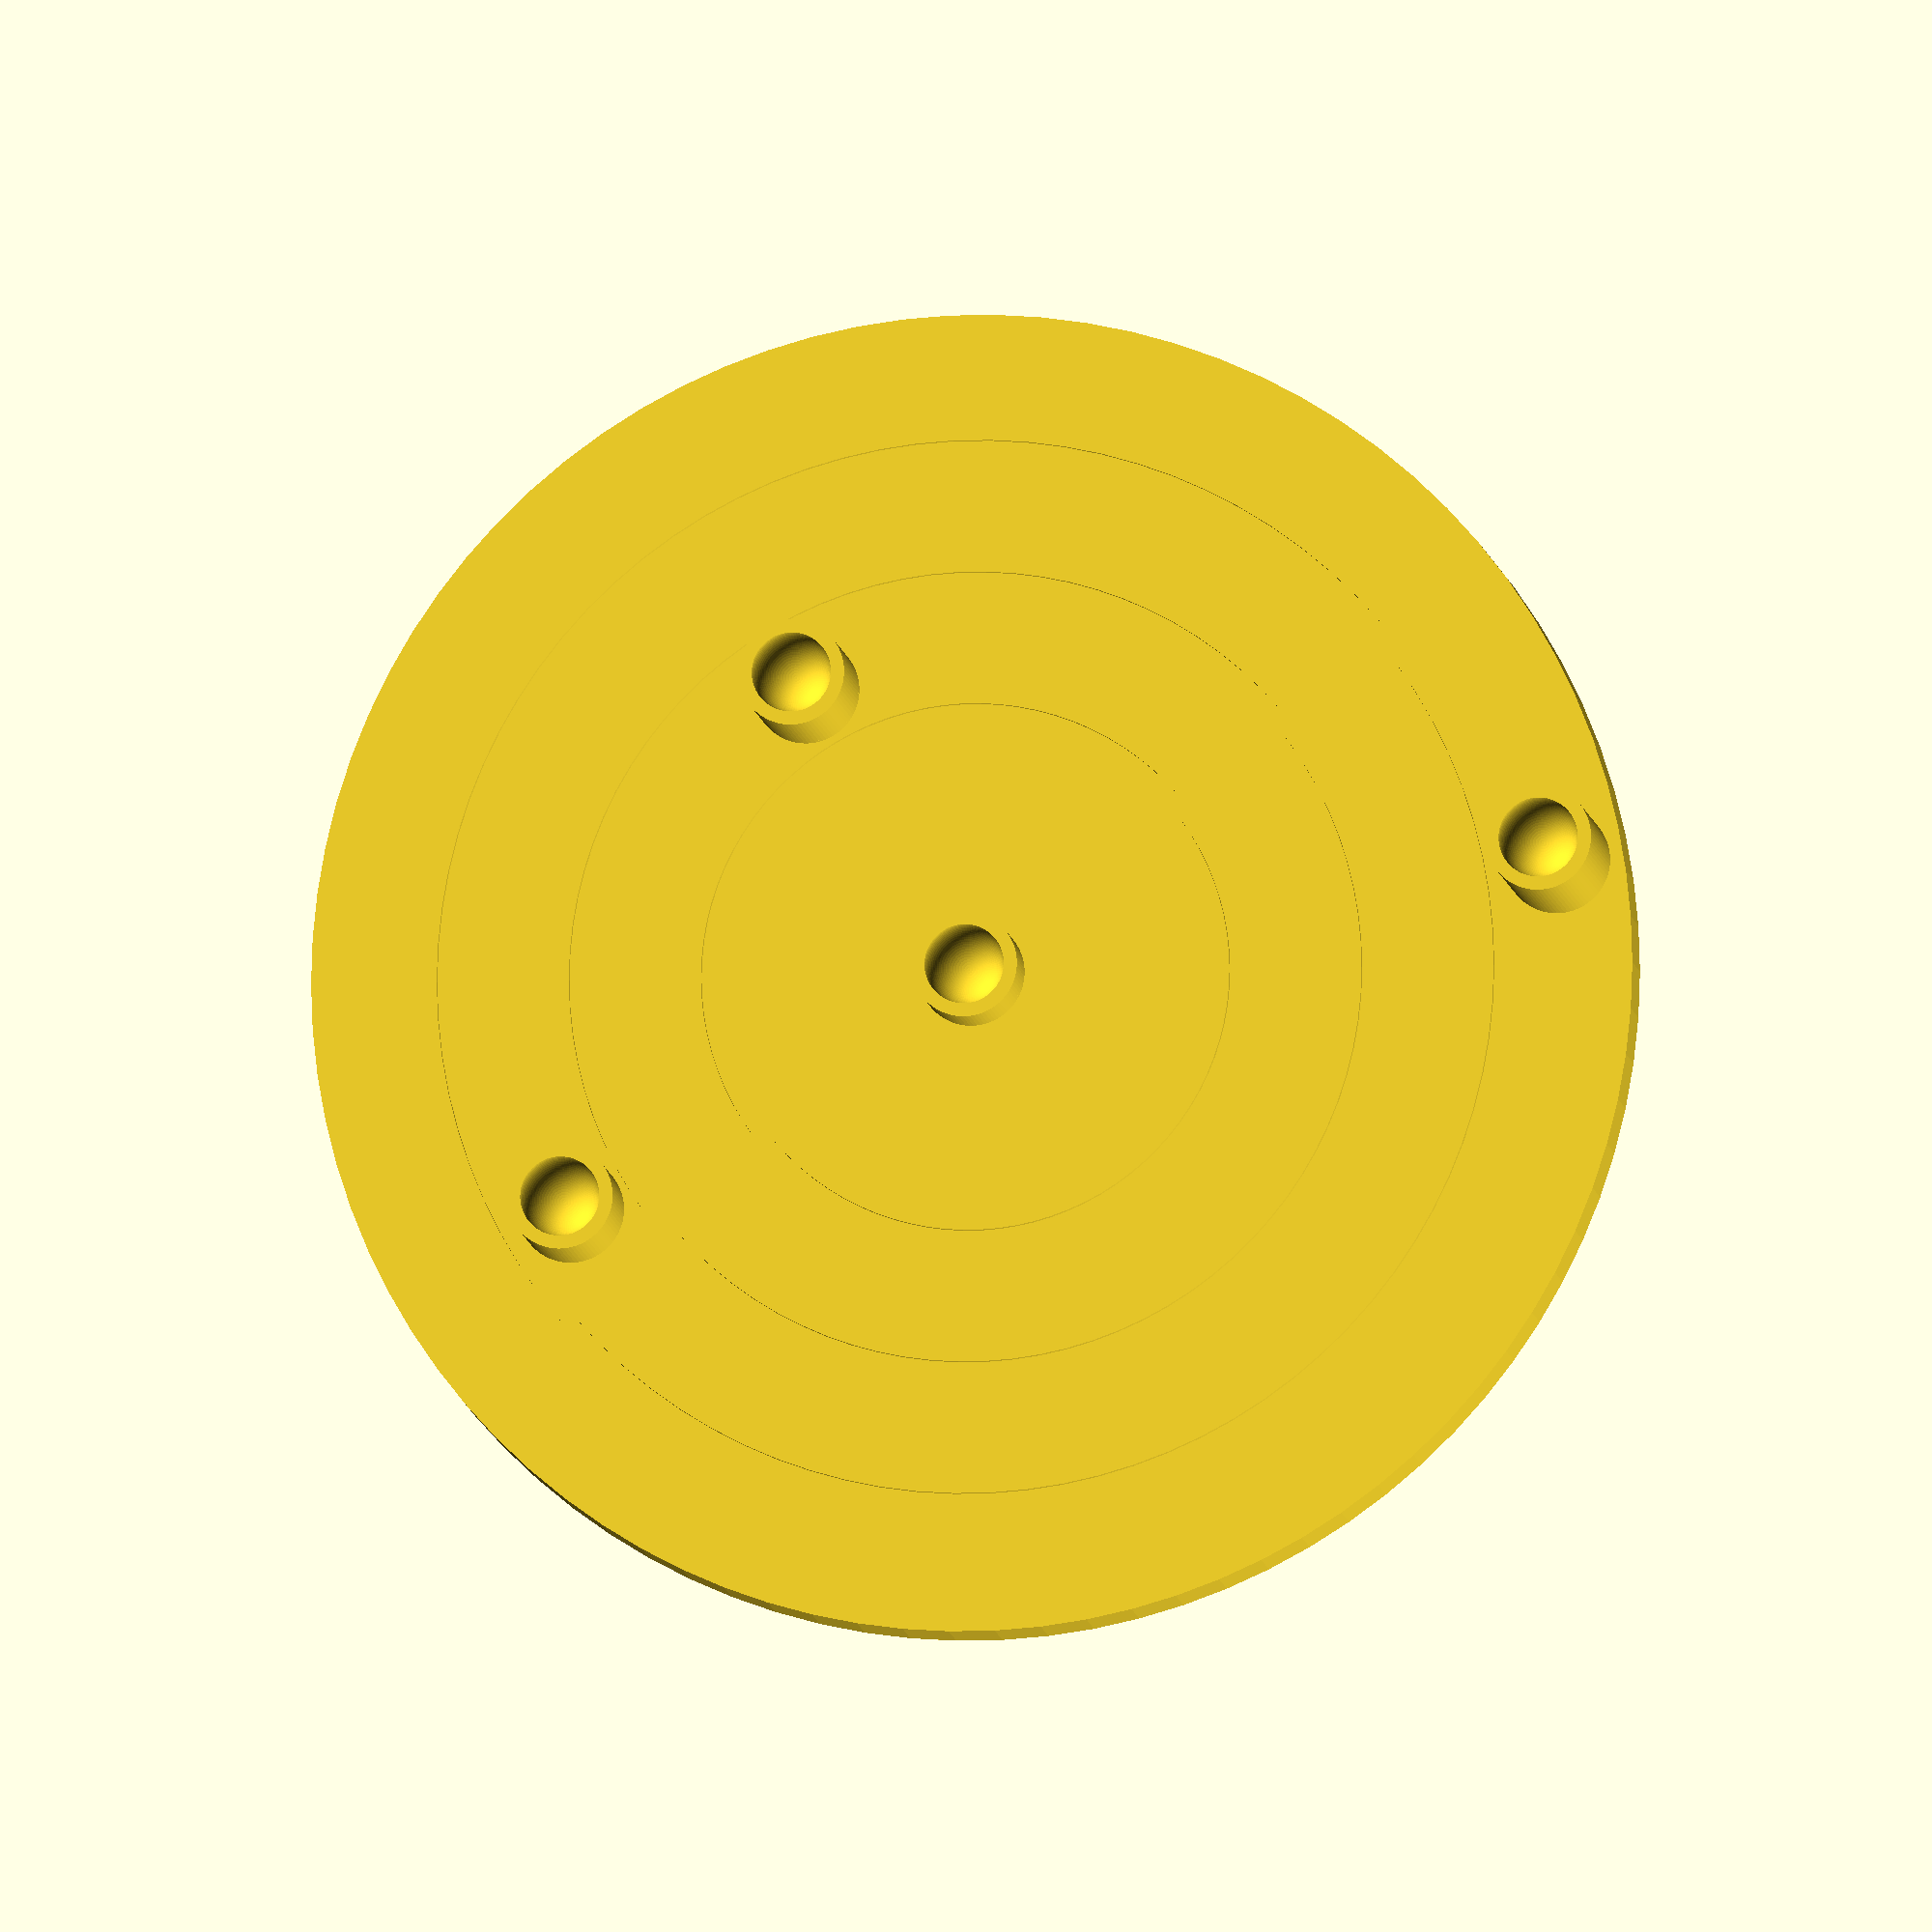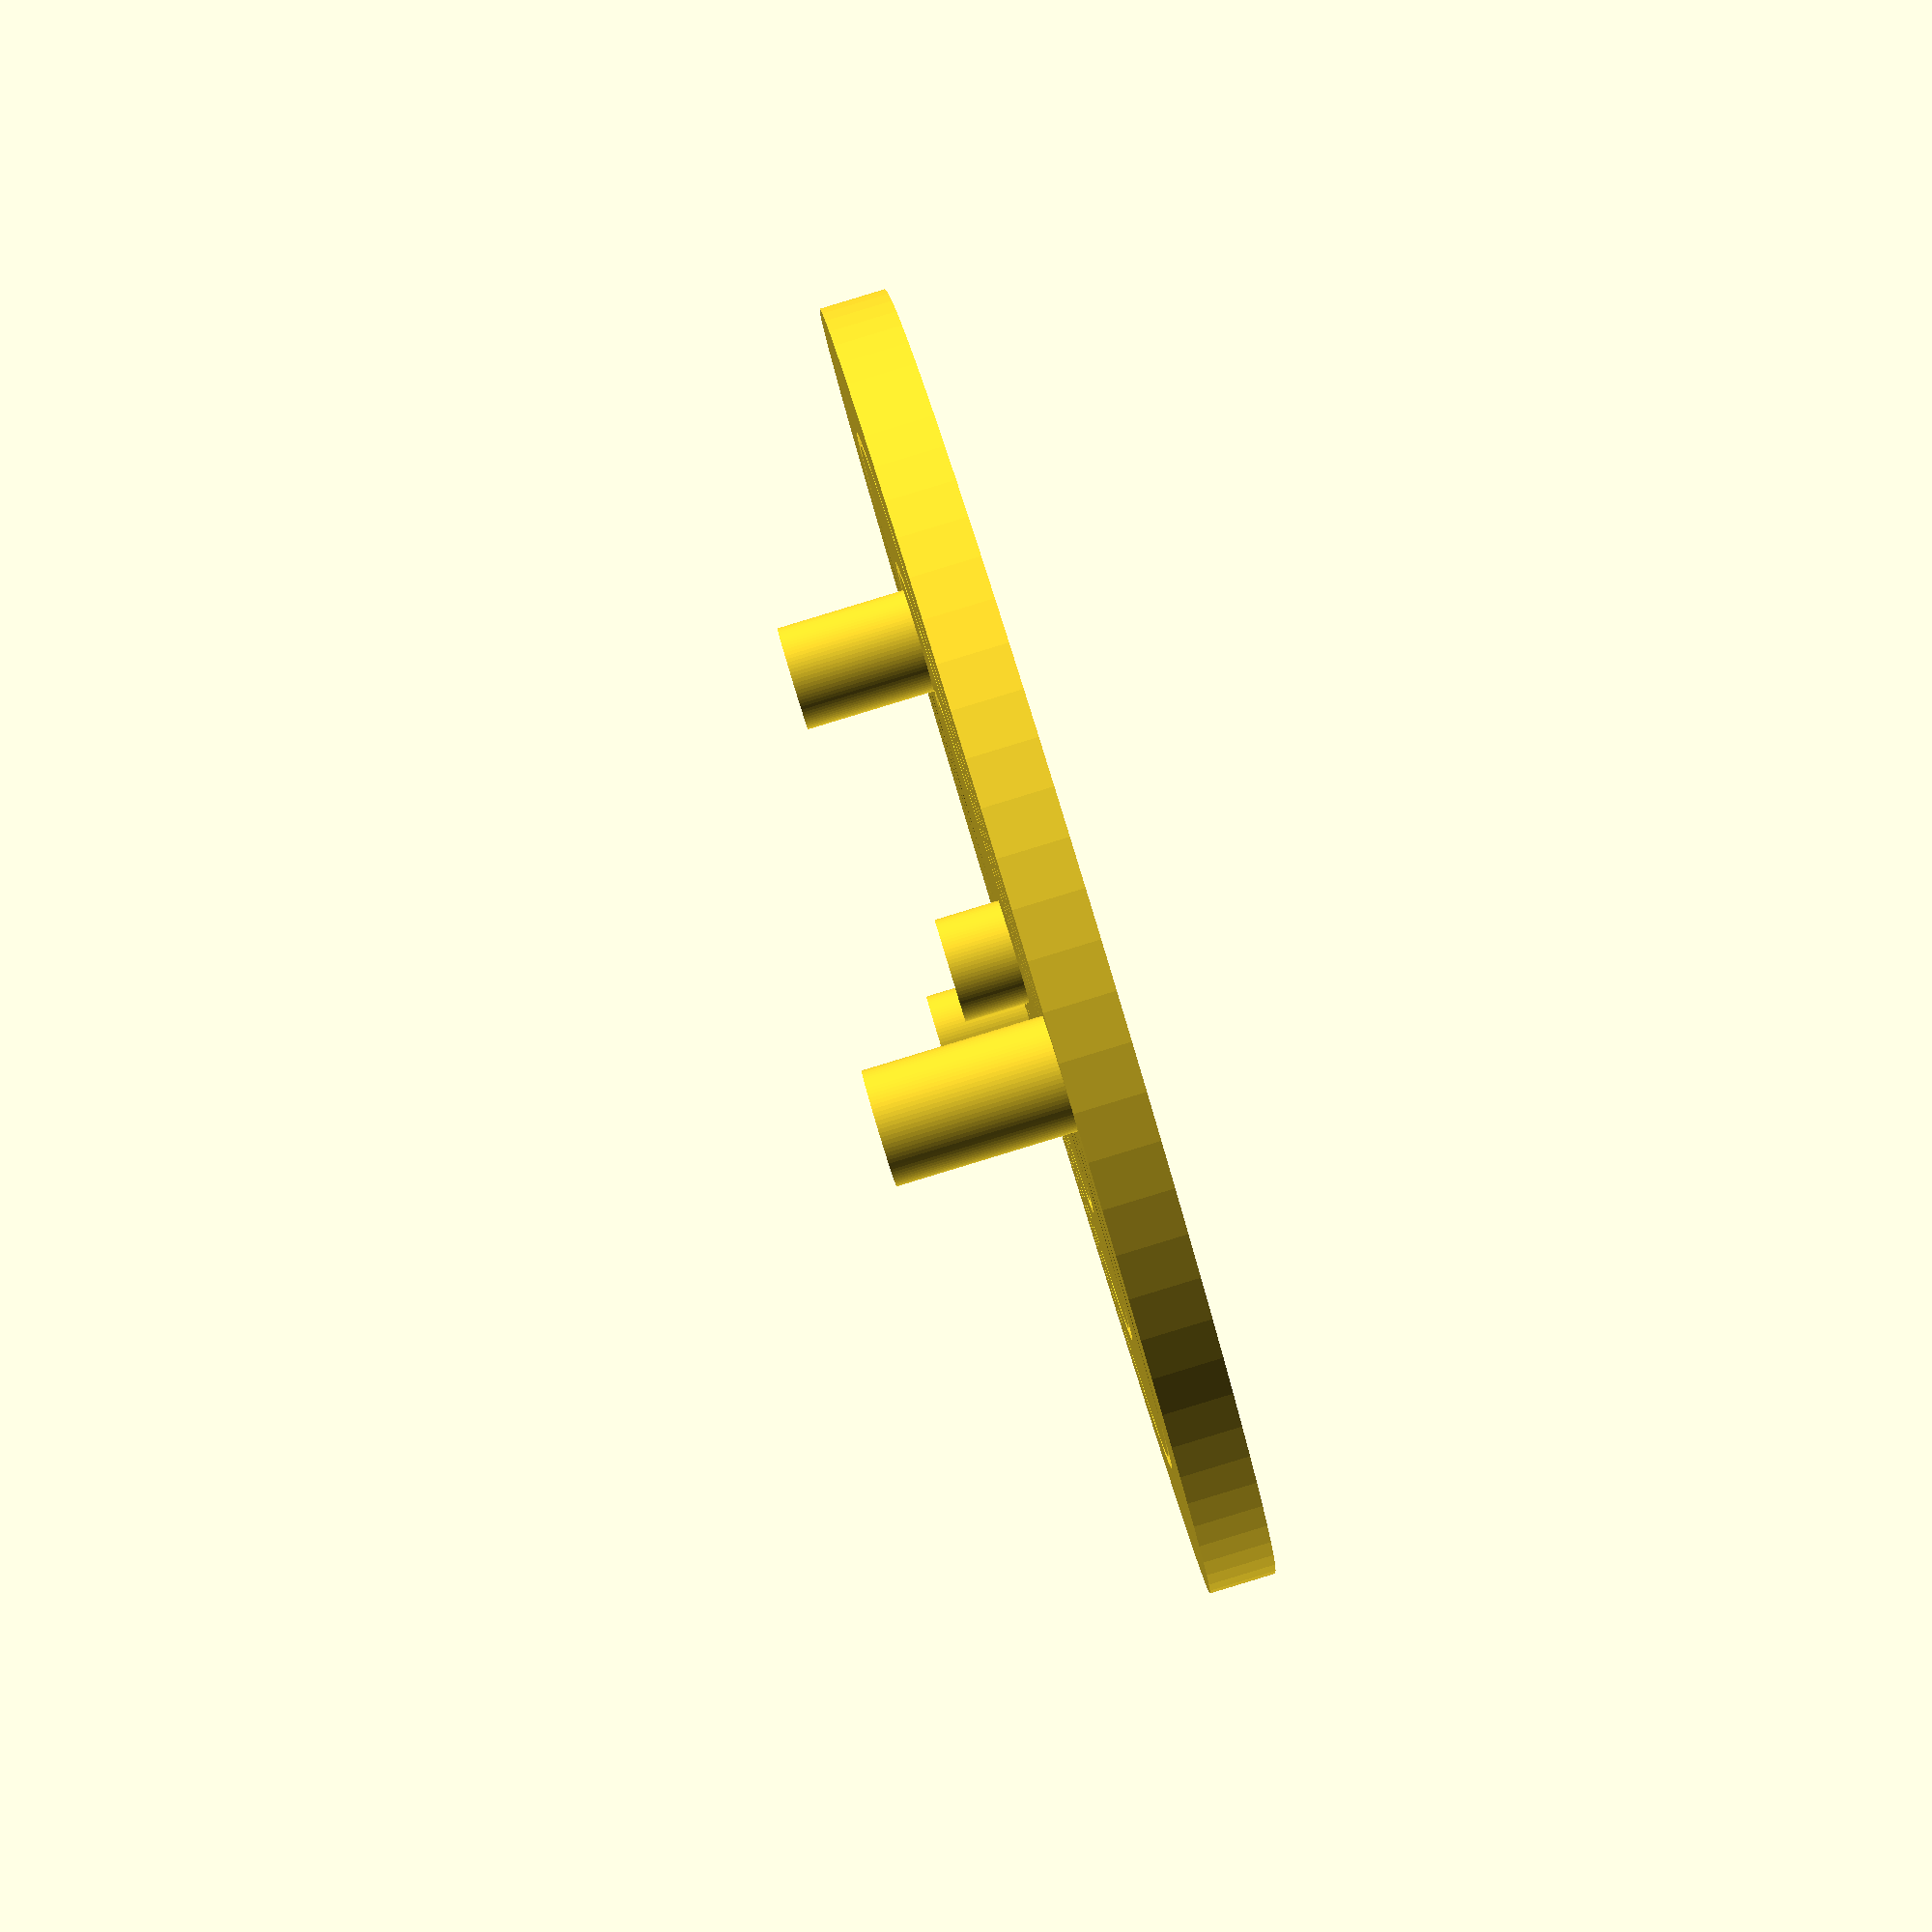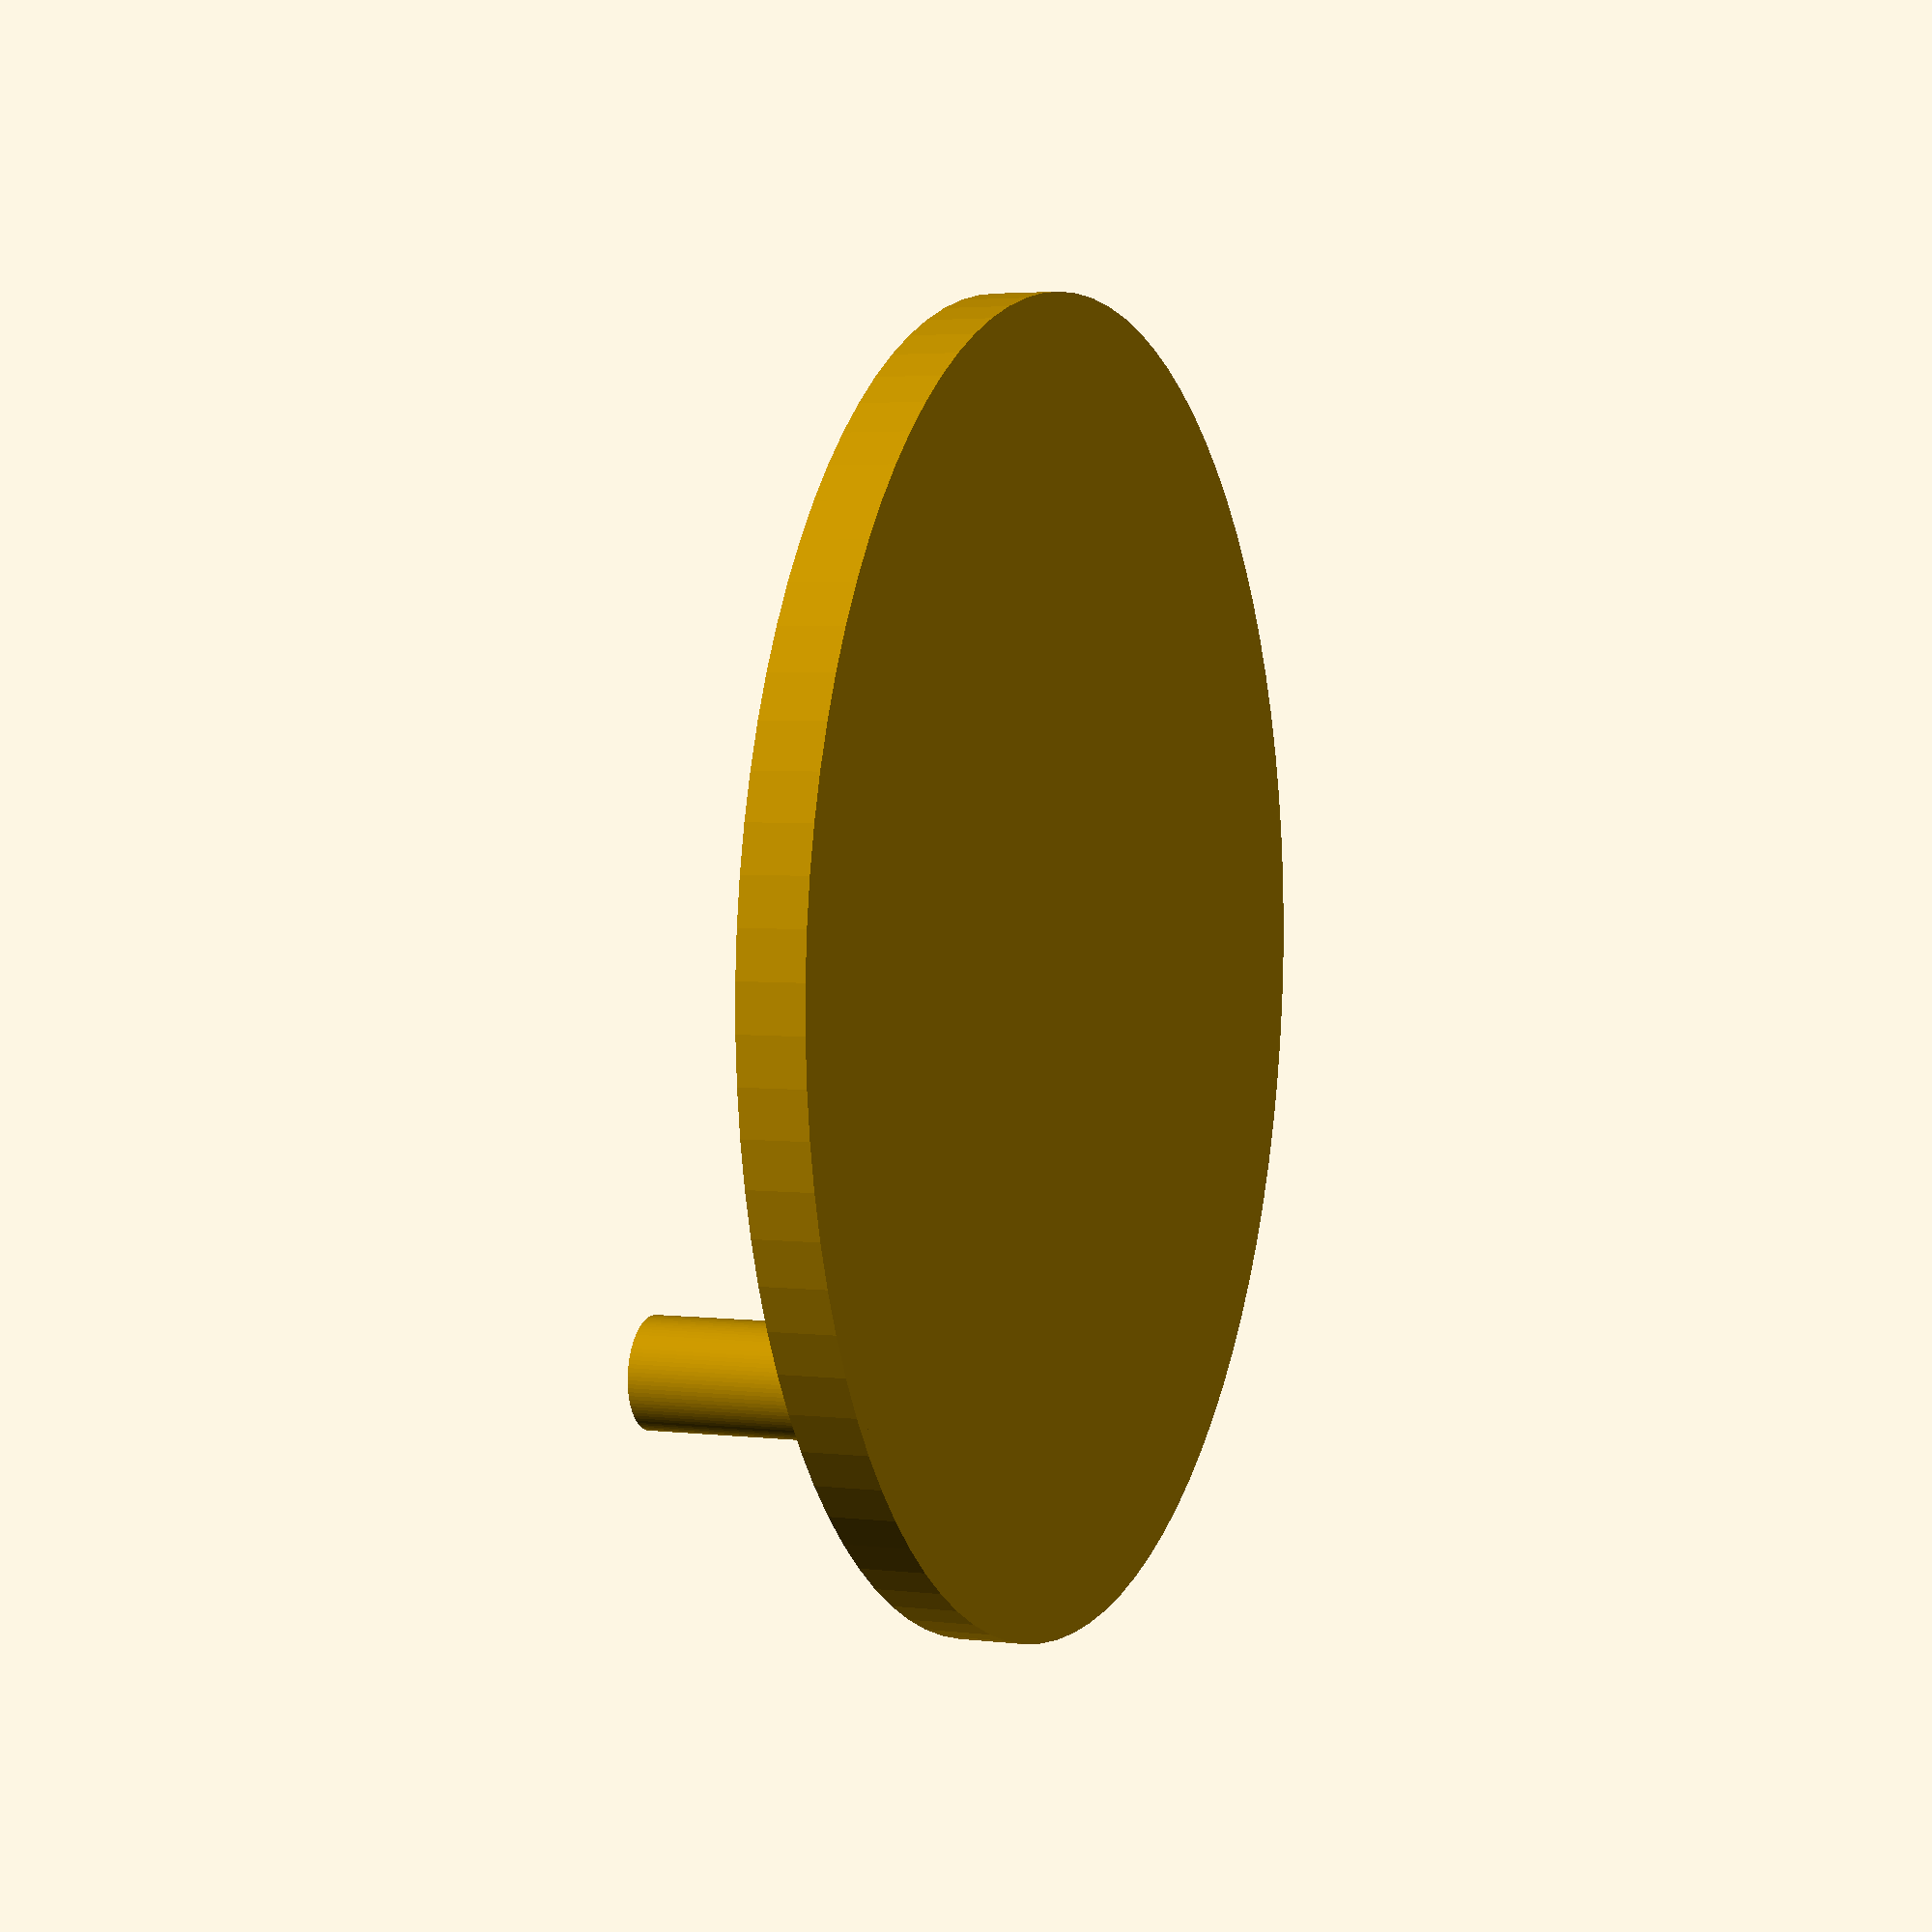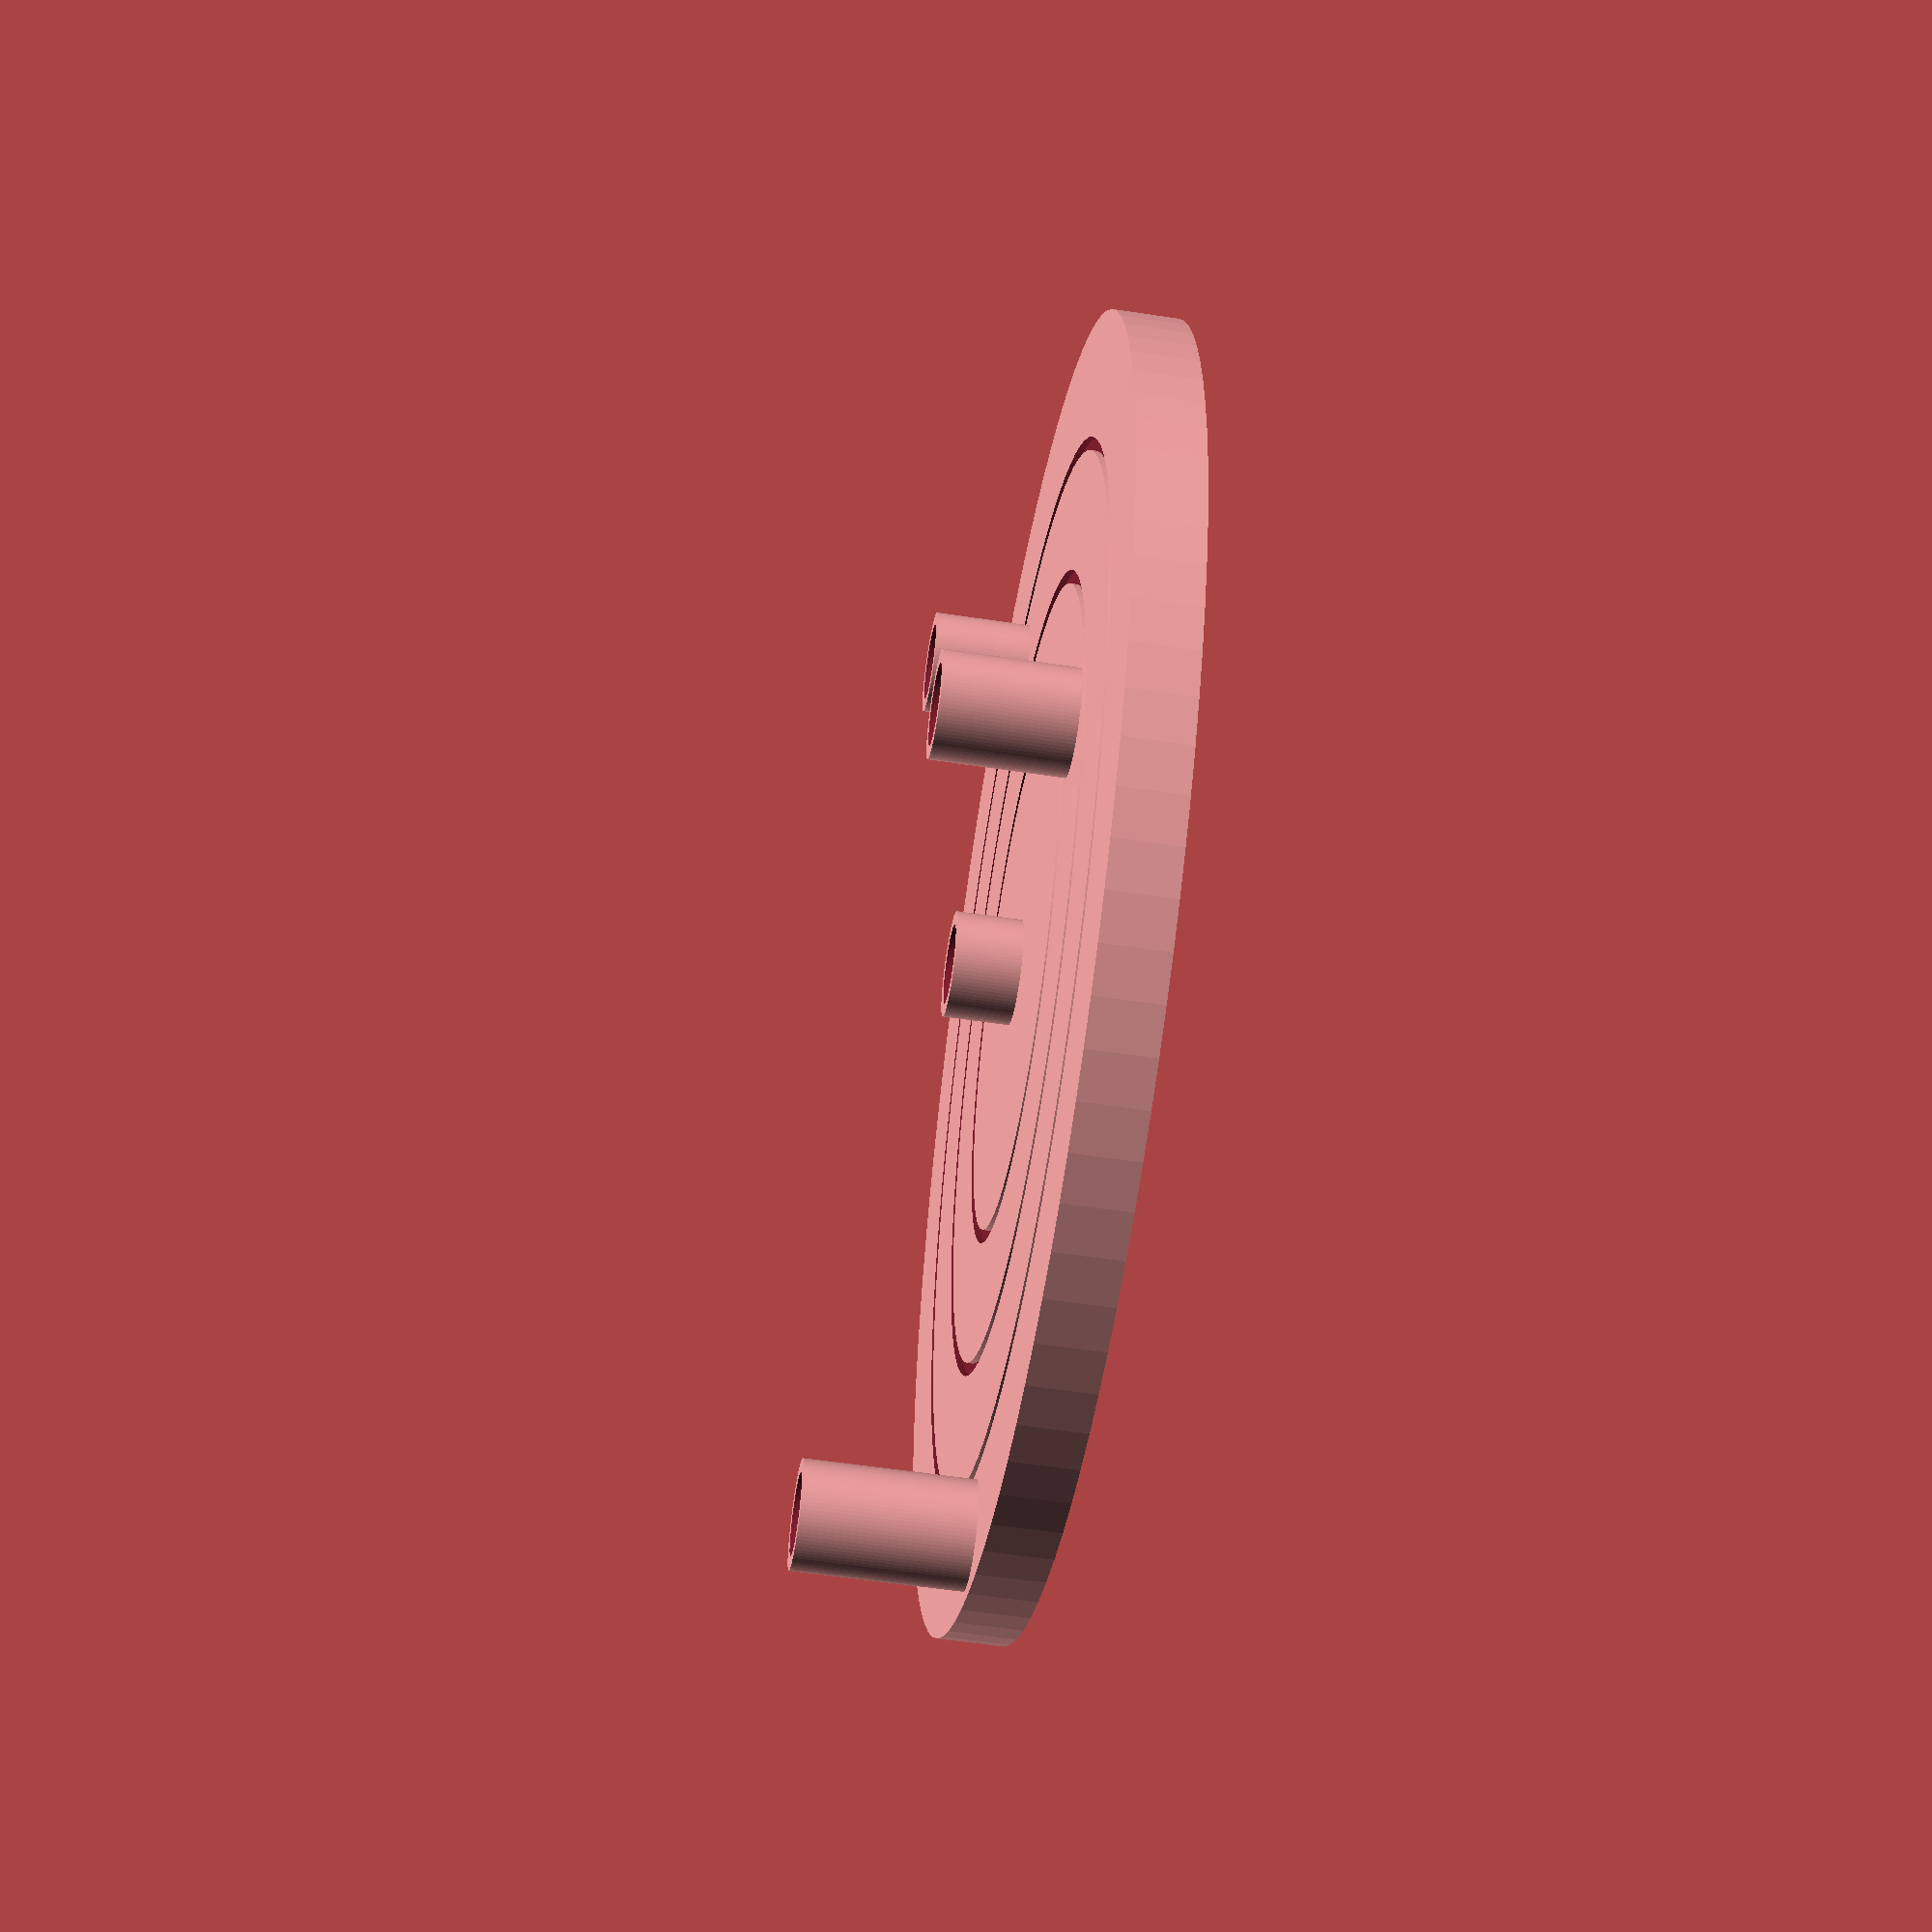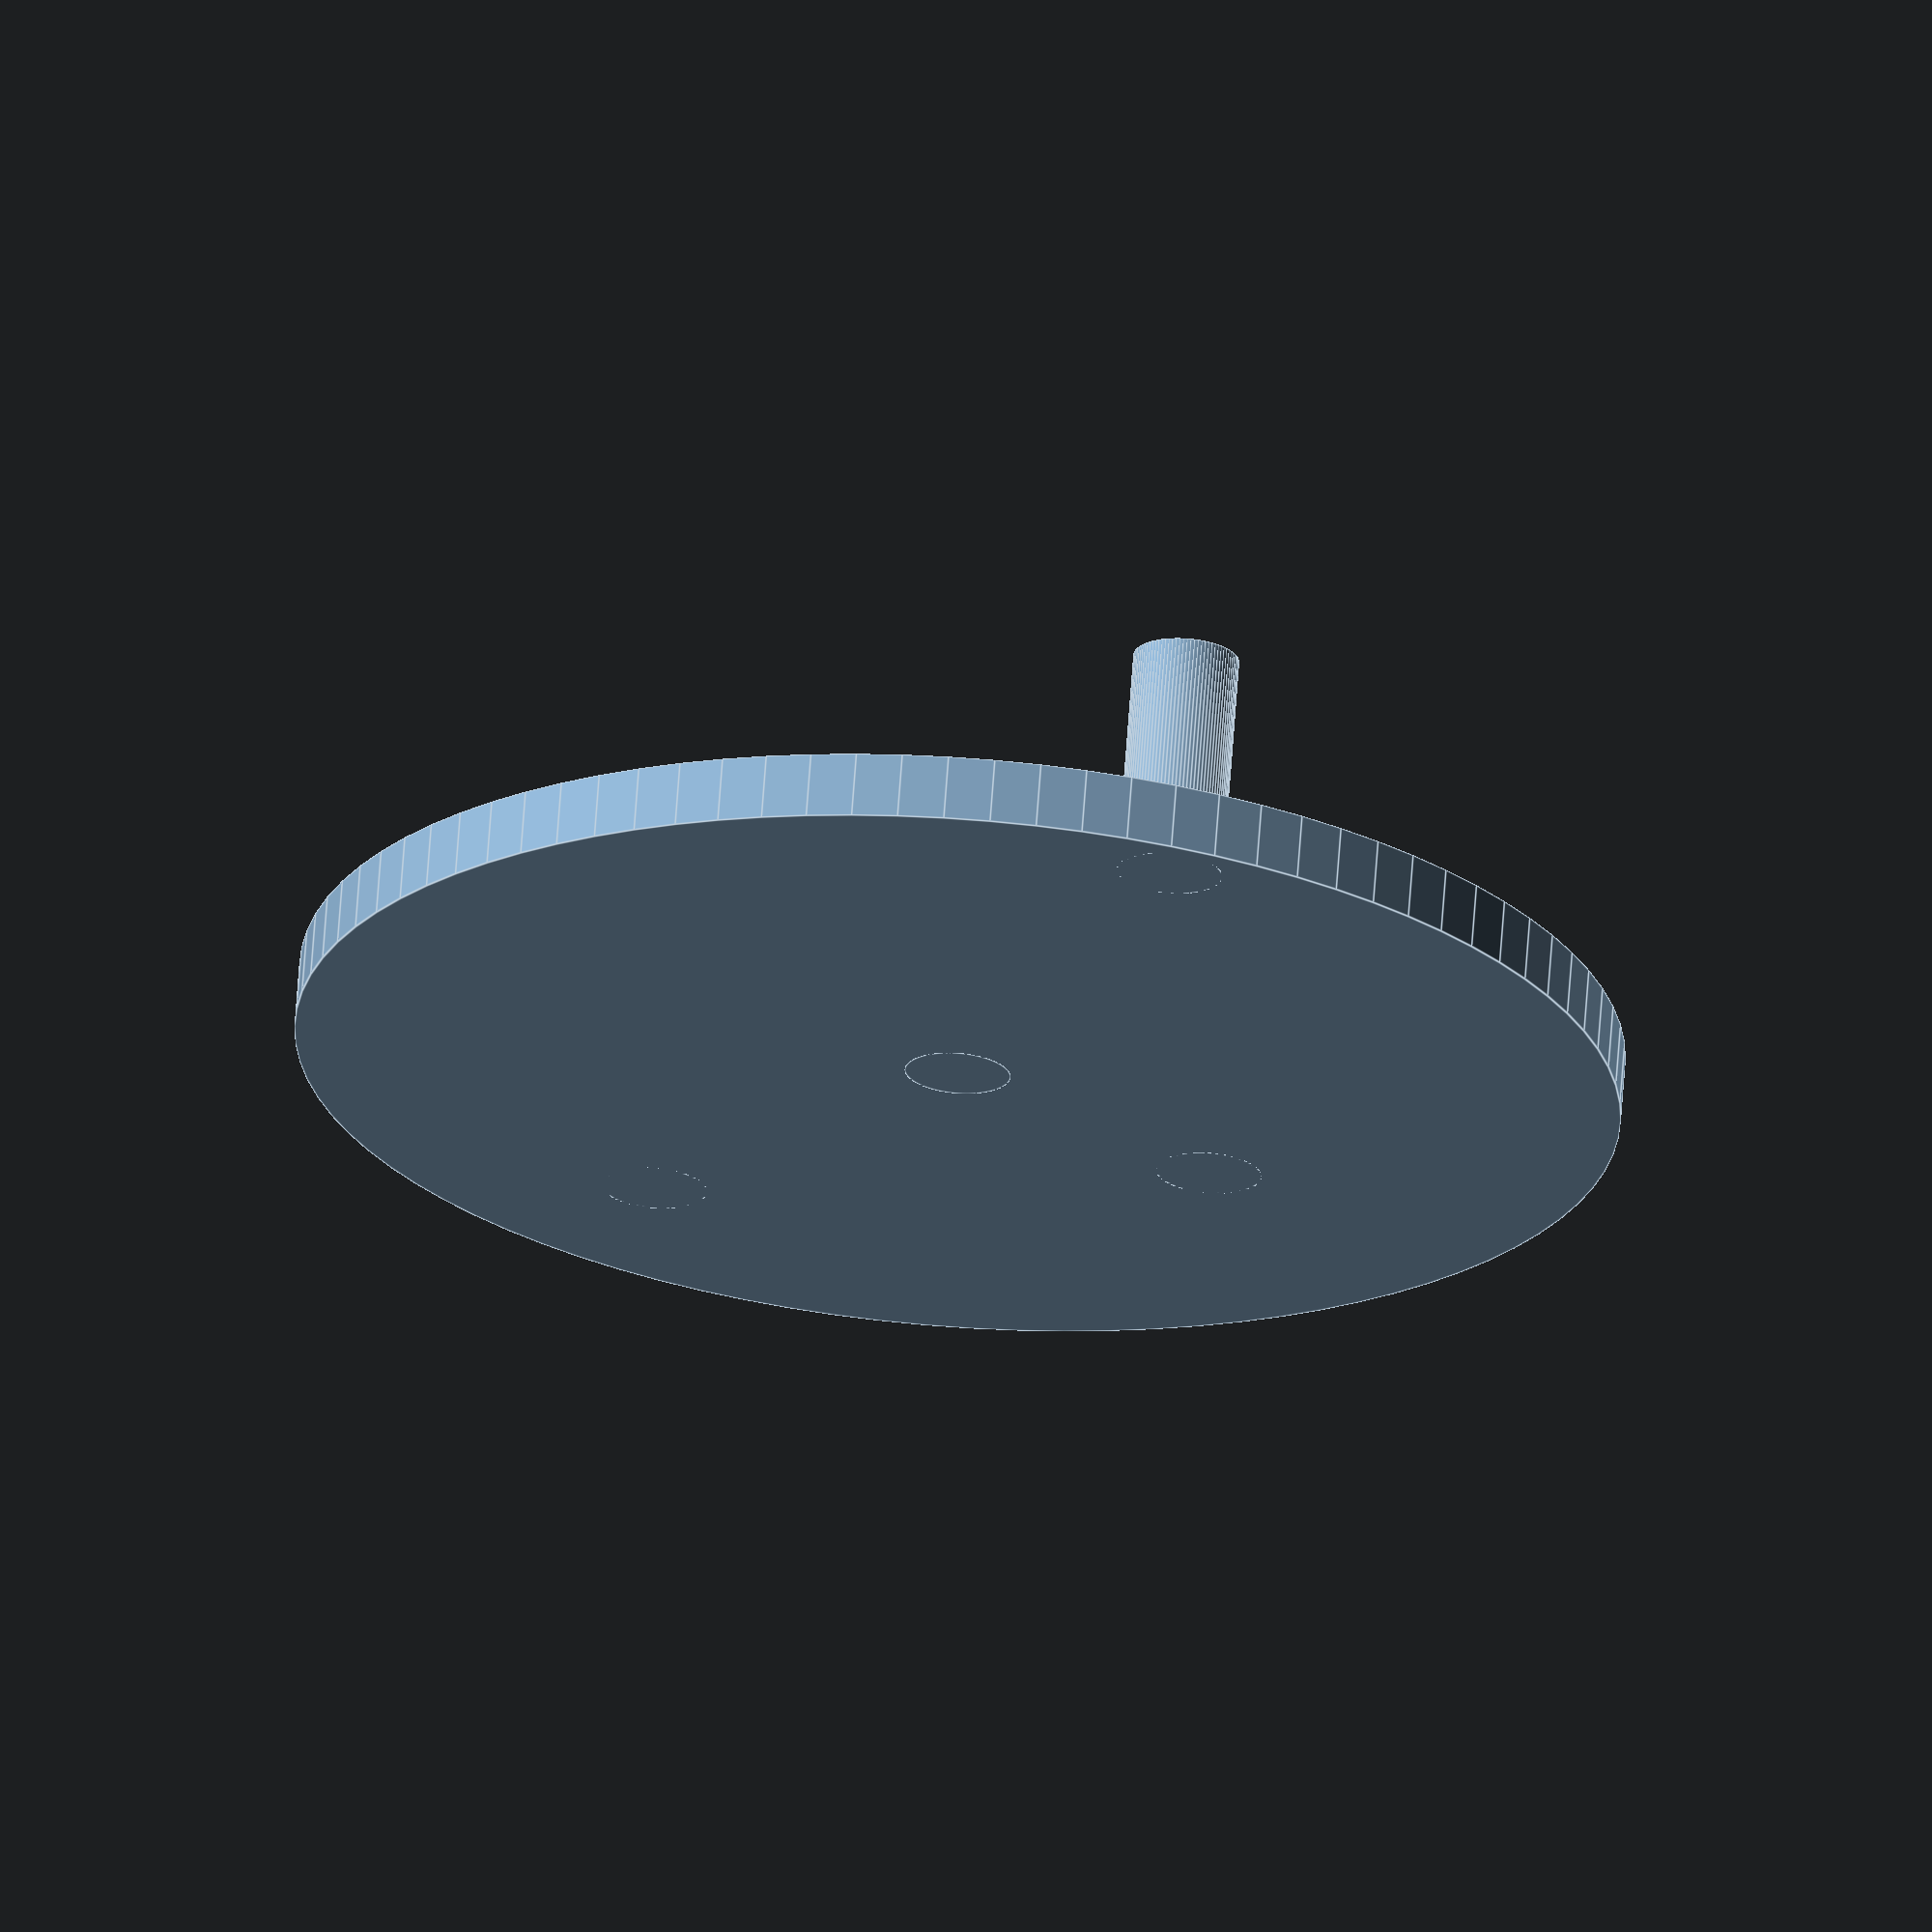
<openscad>
$fa=4; // default minimum facet angle is now 4
$fs=0.05; // default minimum facet size is now 0.05 mm

difference () {
  union() {
    cylinder(r = 50, h = 5);
    cylinder(r = 4, h = 10);
    rotate([0, 0, 0]) translate([25, 0, 0]) cylinder(r = 4, h = 15);
    rotate([0, 0, 90]) translate([35, 0, 0]) cylinder(r = 4, h = 12.5);
    rotate([0, 0, 250]) translate([45, 0, 0]) cylinder(r = 4, h = 17.5);
  }
  union() {
    difference() {
      translate([0, 0, 4.5]) cylinder(r = 40.5, h = 1);
      translate([0, 0, 4.4]) cylinder(r = 39.5, h = 1.2);
    }
    difference() {
      translate([0, 0, 4.5]) cylinder(r = 30.5, h = 1);
      translate([0, 0, 4.4]) cylinder(r = 29.5, h = 1.2);
    }
    difference() {
      translate([0, 0, 4.5]) cylinder(r = 20.5, h = 1);
      translate([0, 0, 4.4]) cylinder(r = 19.5, h = 1.2);
    }
    translate([0, 0, 10]) sphere(r = 3);
    rotate([0, 0, 0]) translate([25, 0, 15]) sphere(r = 3);
    rotate([0, 0, 90]) translate([35, 0, 12.5]) sphere(r = 3);
    rotate([0, 0, 250]) translate([45, 0, 17.5]) sphere(r = 3);
  }
}

</openscad>
<views>
elev=8.2 azim=240.0 roll=6.6 proj=o view=solid
elev=270.6 azim=171.6 roll=73.1 proj=p view=wireframe
elev=356.5 azim=285.8 roll=111.8 proj=p view=wireframe
elev=55.1 azim=8.4 roll=80.8 proj=p view=solid
elev=292.5 azim=139.2 roll=184.1 proj=o view=edges
</views>
